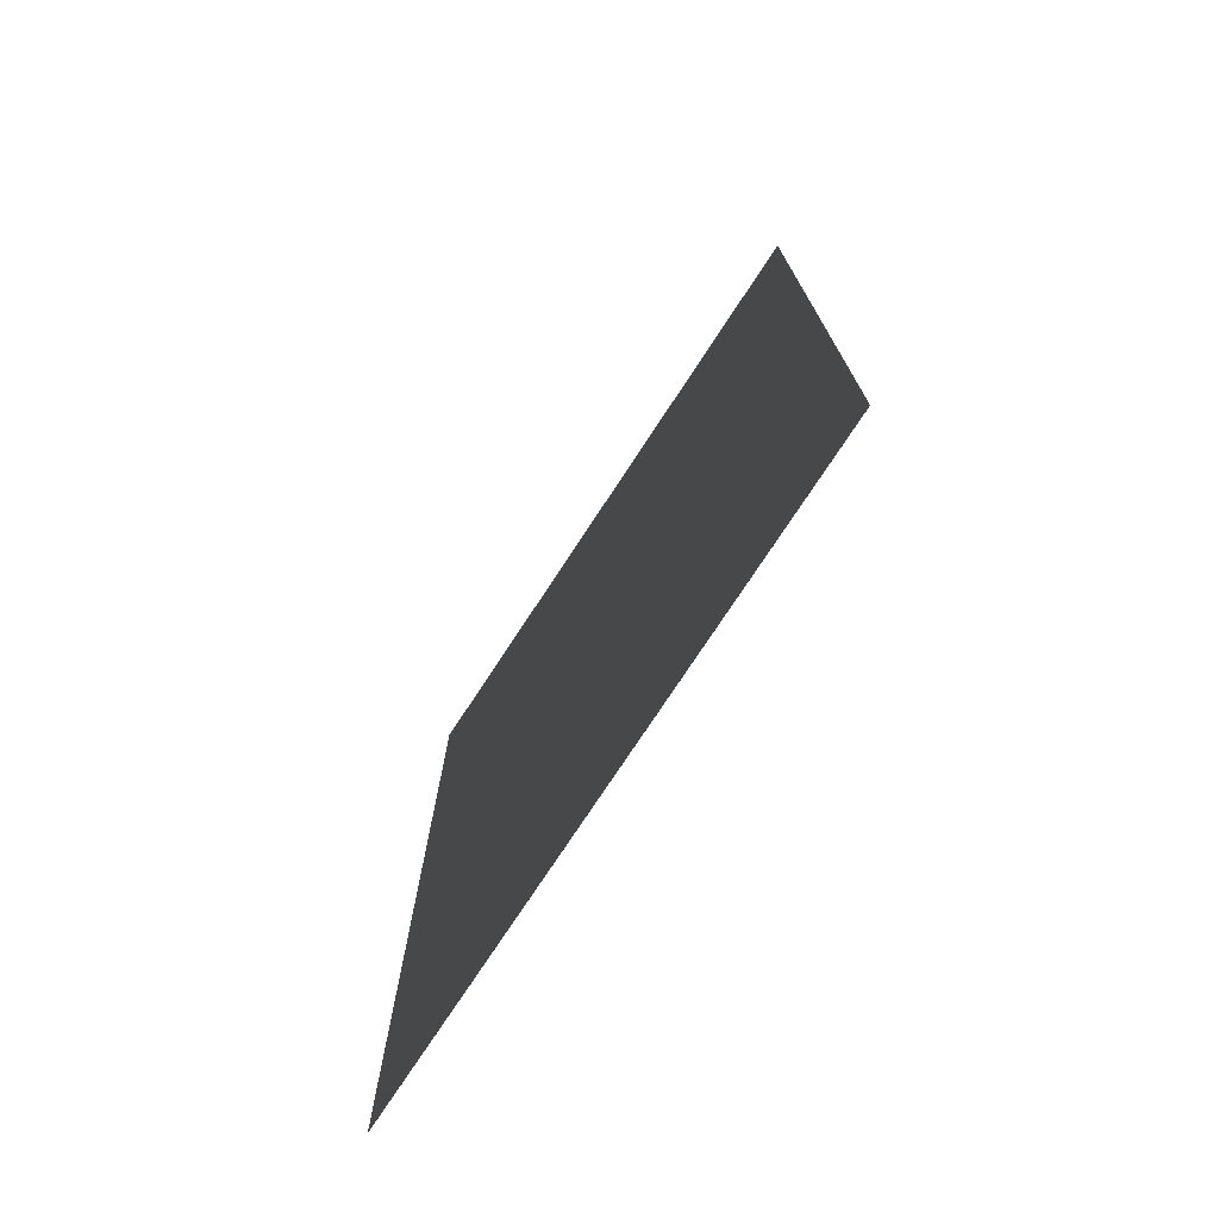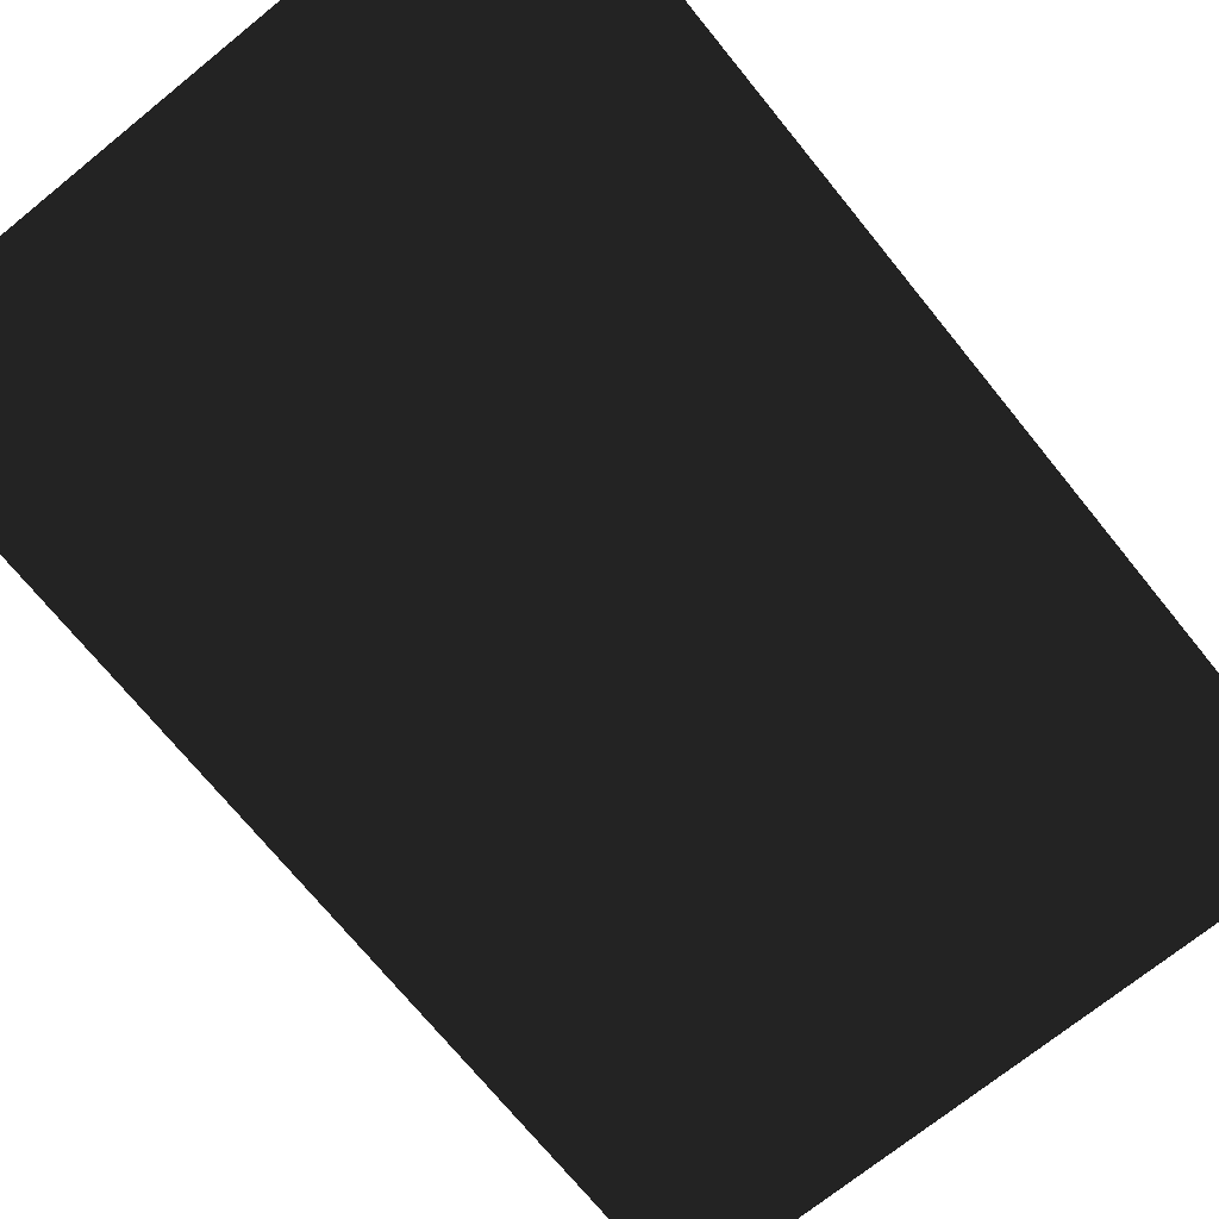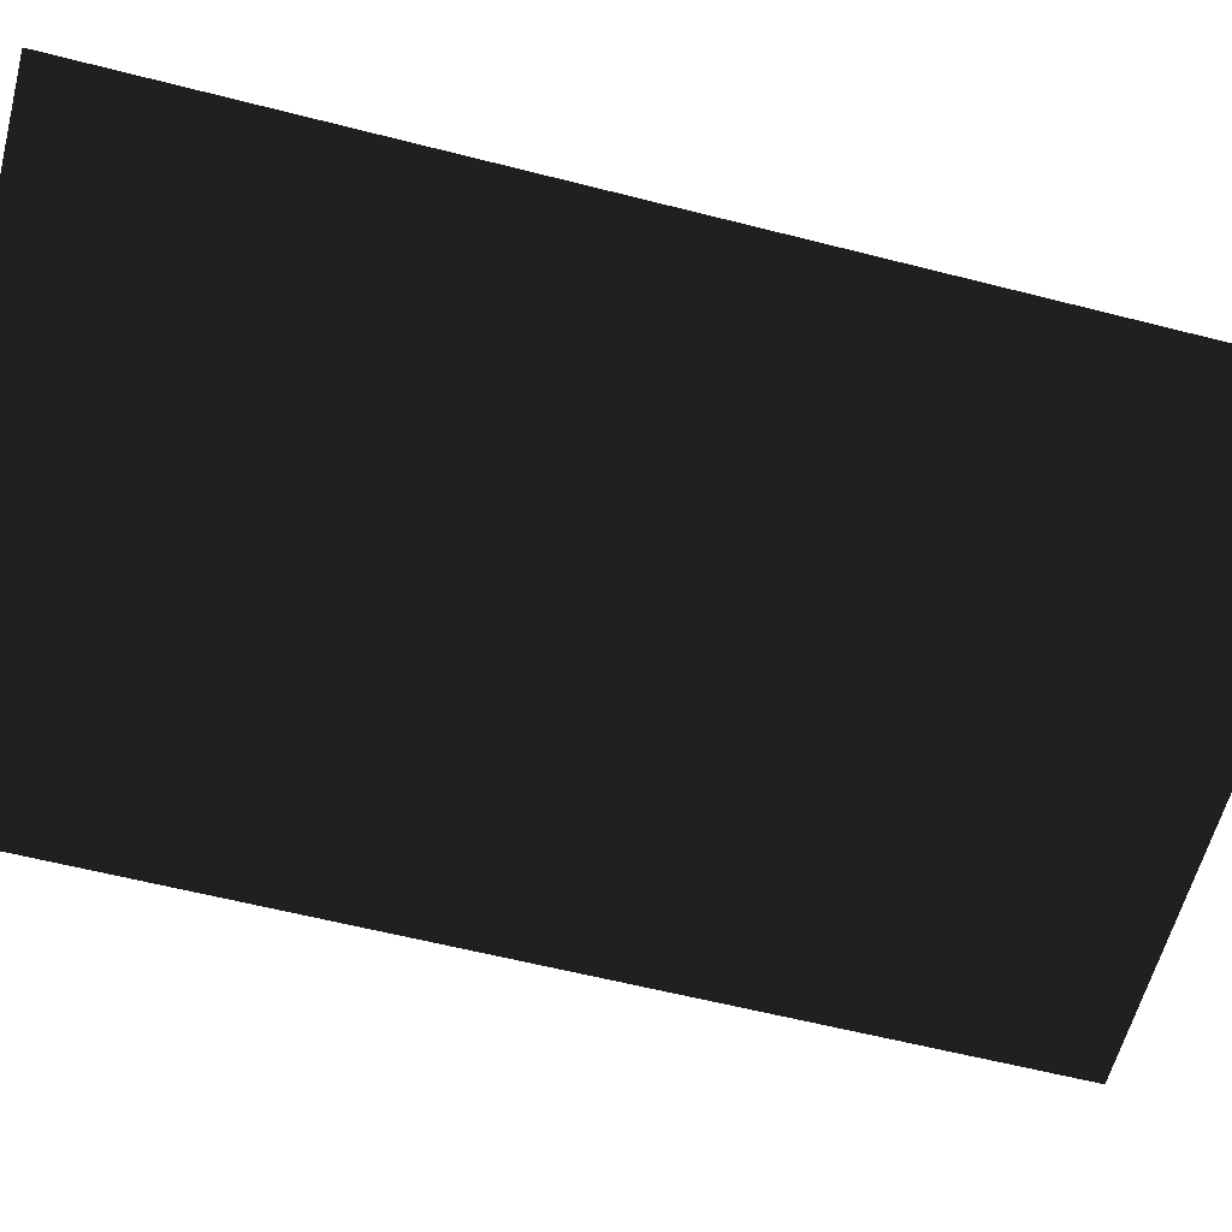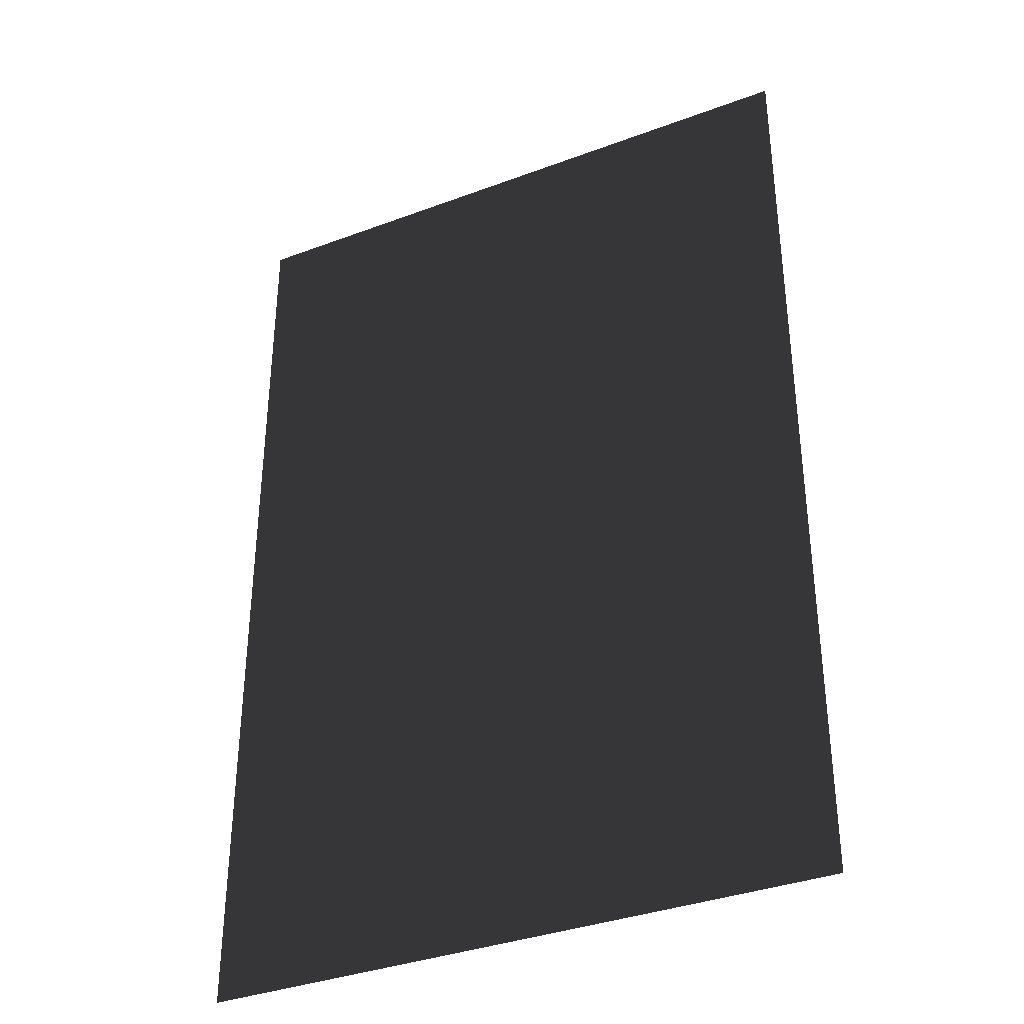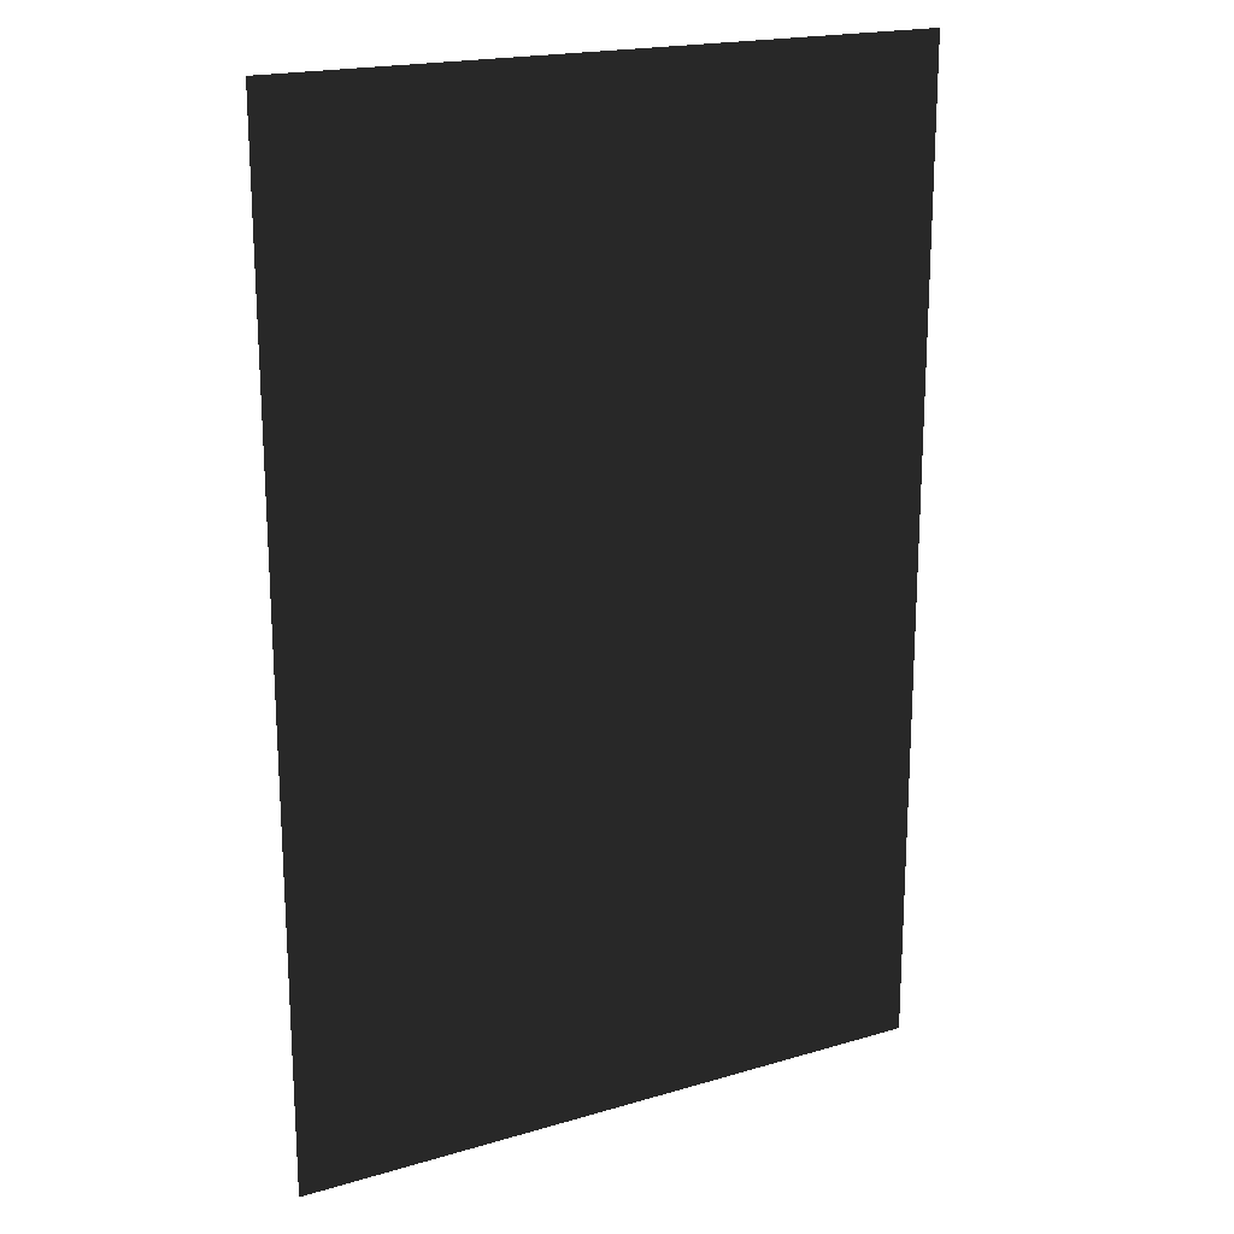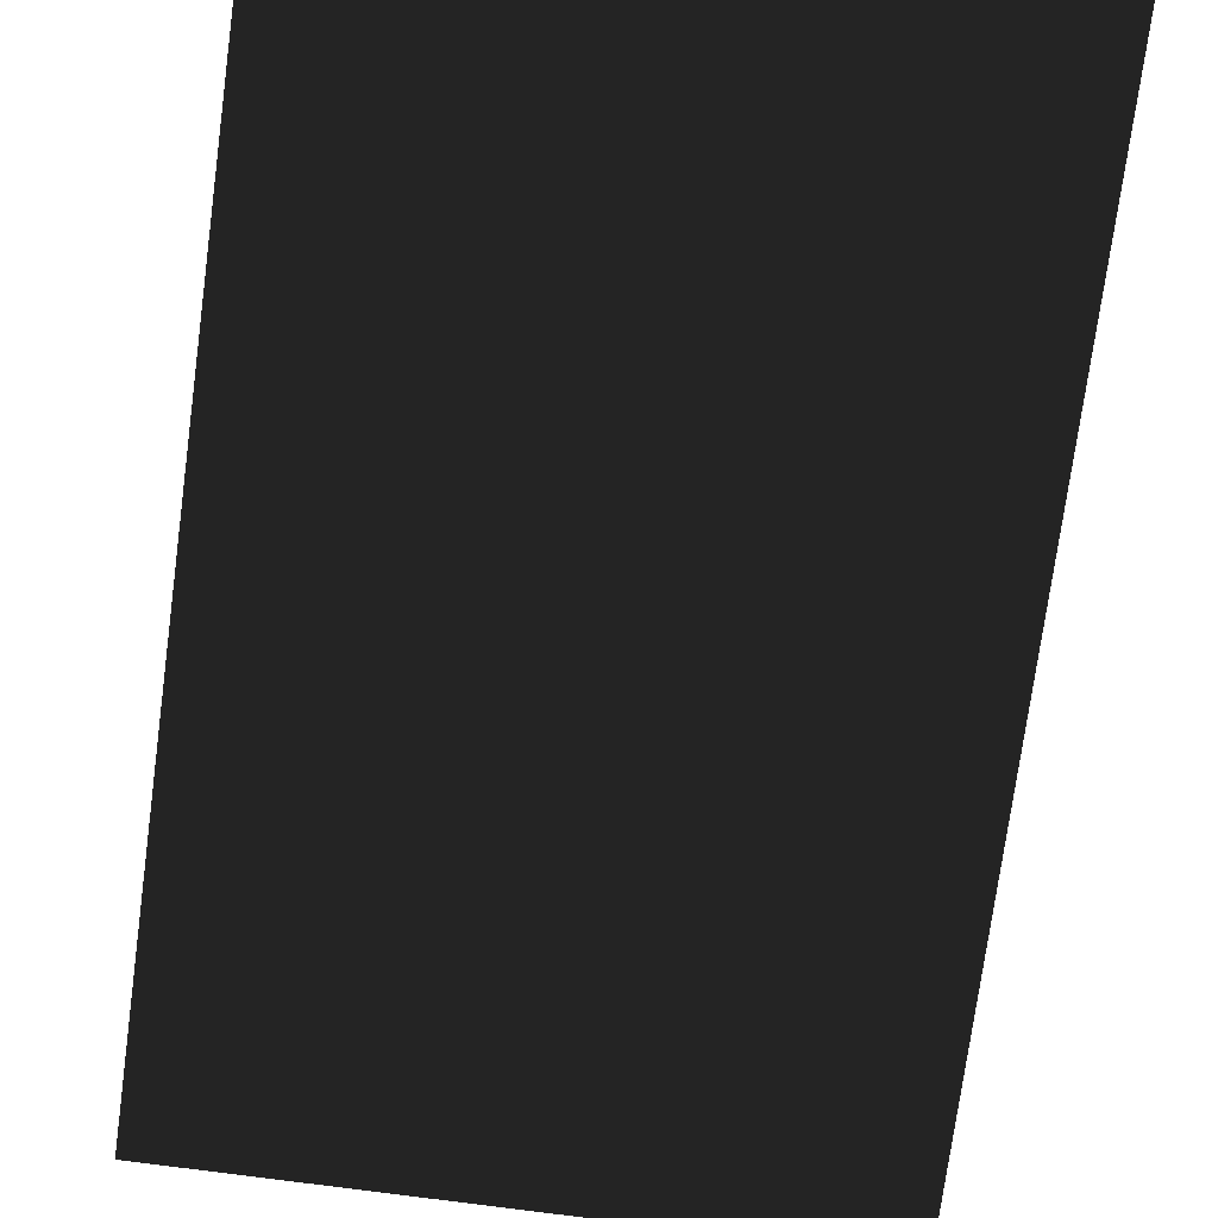
<metadata>
{"format":"obj","ext":"obj","renderer":"f3d","projection":"perspective","resolution":1024,"background":"white","views":[{"elev":-75.6,"azim":-123.3,"up":"+Z"},{"elev":-71.4,"azim":39.0,"up":"+Y"},{"elev":-59.8,"azim":-104.7,"up":"+Y"},{"elev":-35.9,"azim":-153.9,"up":"+Z"},{"elev":19.5,"azim":-28.8,"up":"+Z"},{"elev":-75.2,"azim":172.3,"up":"+Y"}]}
</metadata>
<code>
v -5.434e+05 0 -8.29e+05
v 5.434e+05 0 -8.29e+05
v 5.434e+05 0 8.29e+05
v -5.434e+05 0 8.29e+05
v -5.434e+05 40 -8.29e+05
v 5.434e+05 40 -8.29e+05
v 5.434e+05 40 8.29e+05
v -5.434e+05 40 8.29e+05
g building_test_building_2_LOD1
f 1 2 6
f 6 5 1
f 2 3 7
f 7 6 2
f 3 4 8
f 8 7 3
f 4 1 5
f 5 8 4
f 5 6 7
f 7 8 5
f 4 3 2
f 2 1 4

</code>
